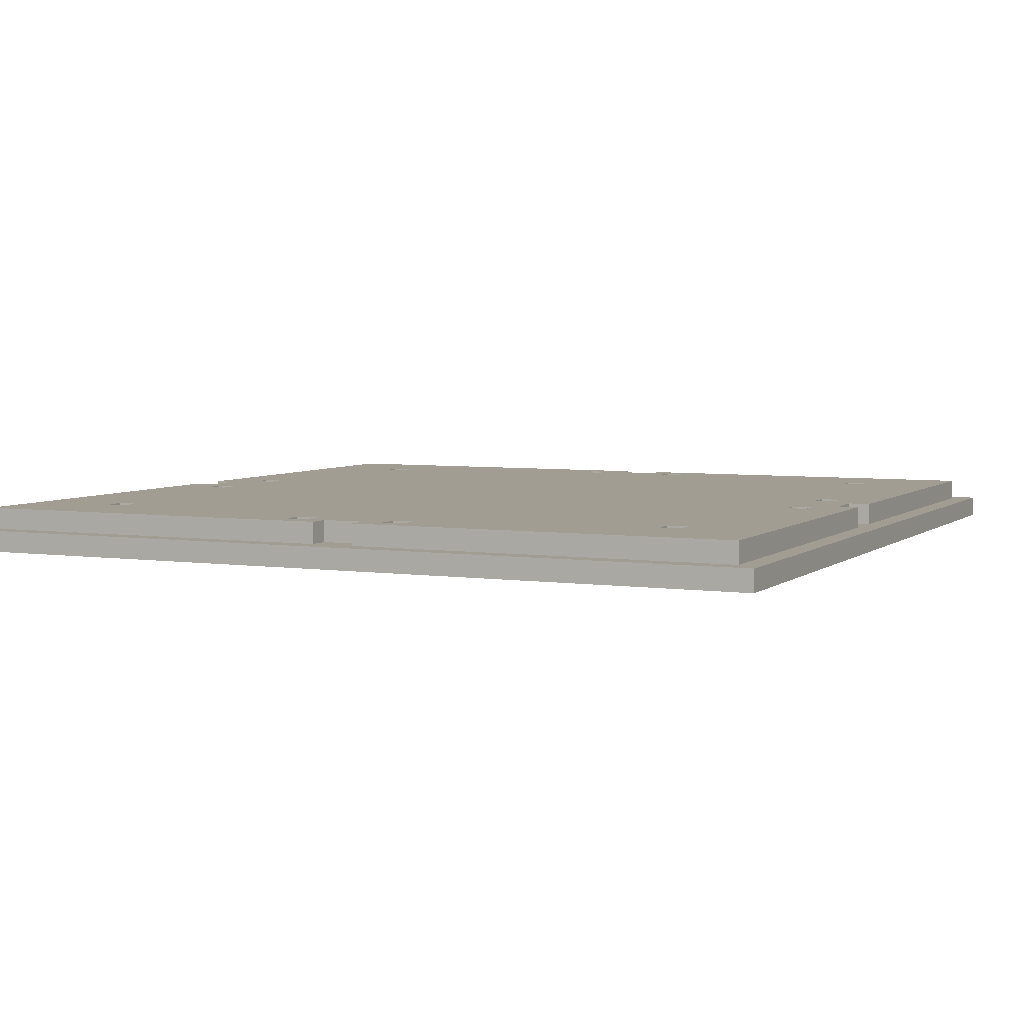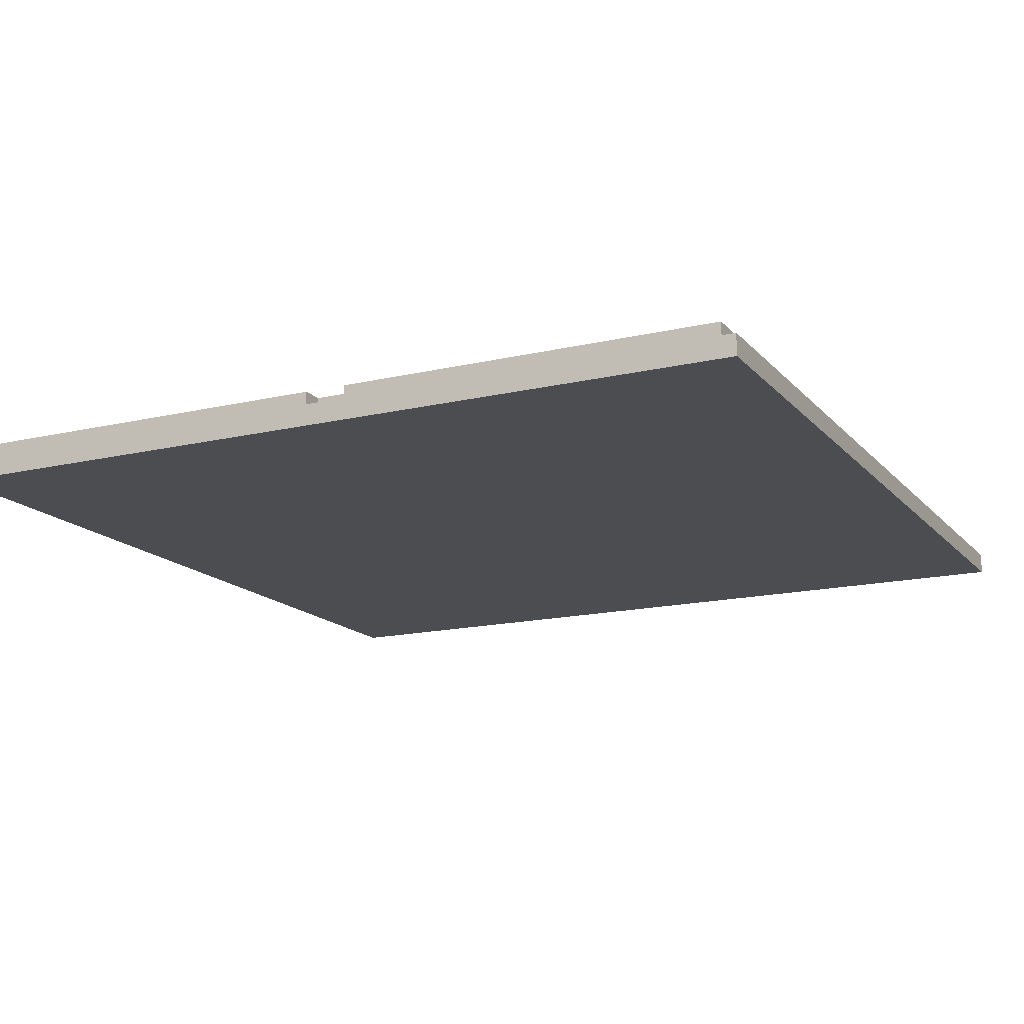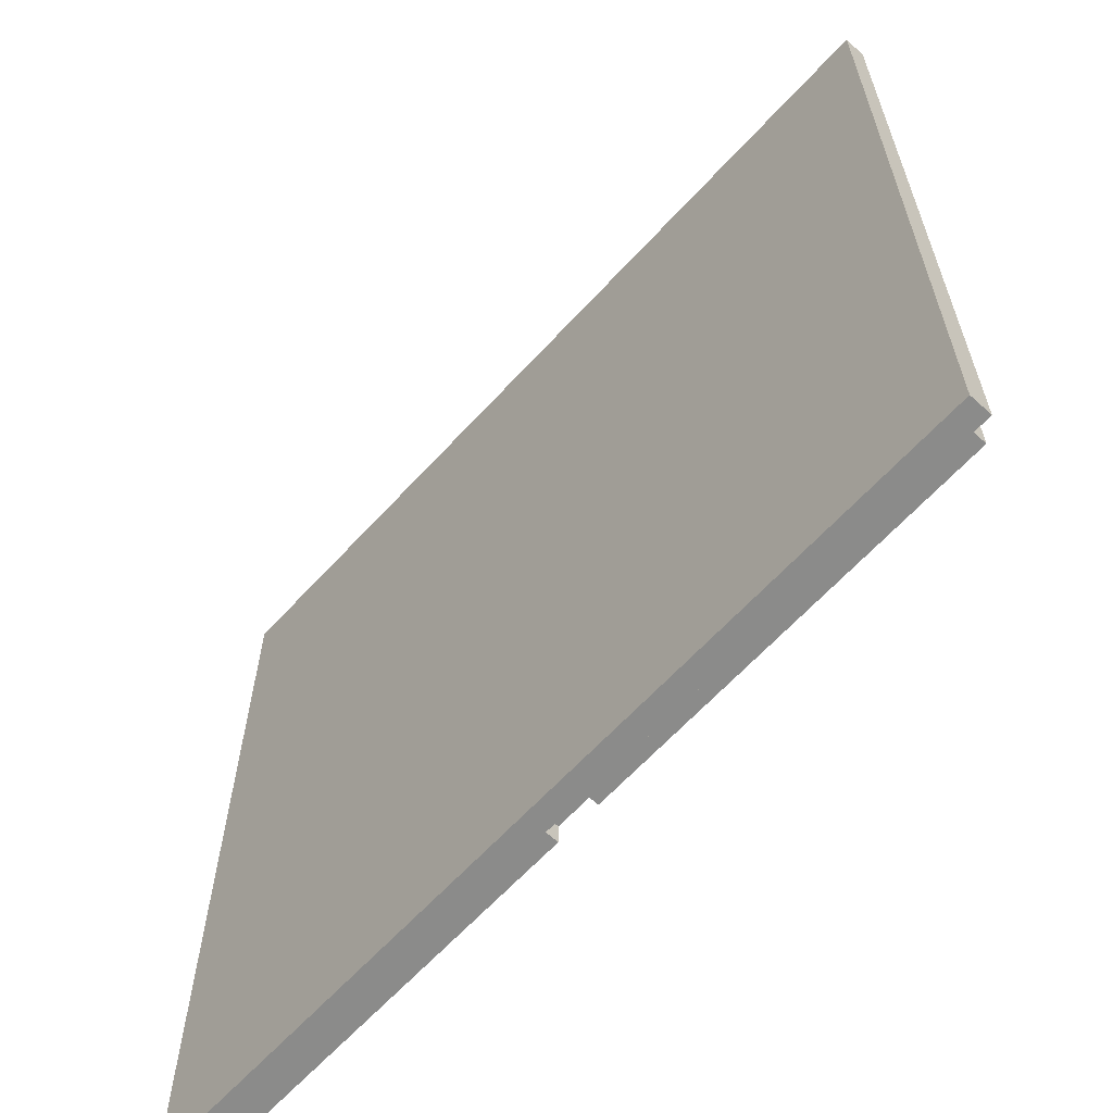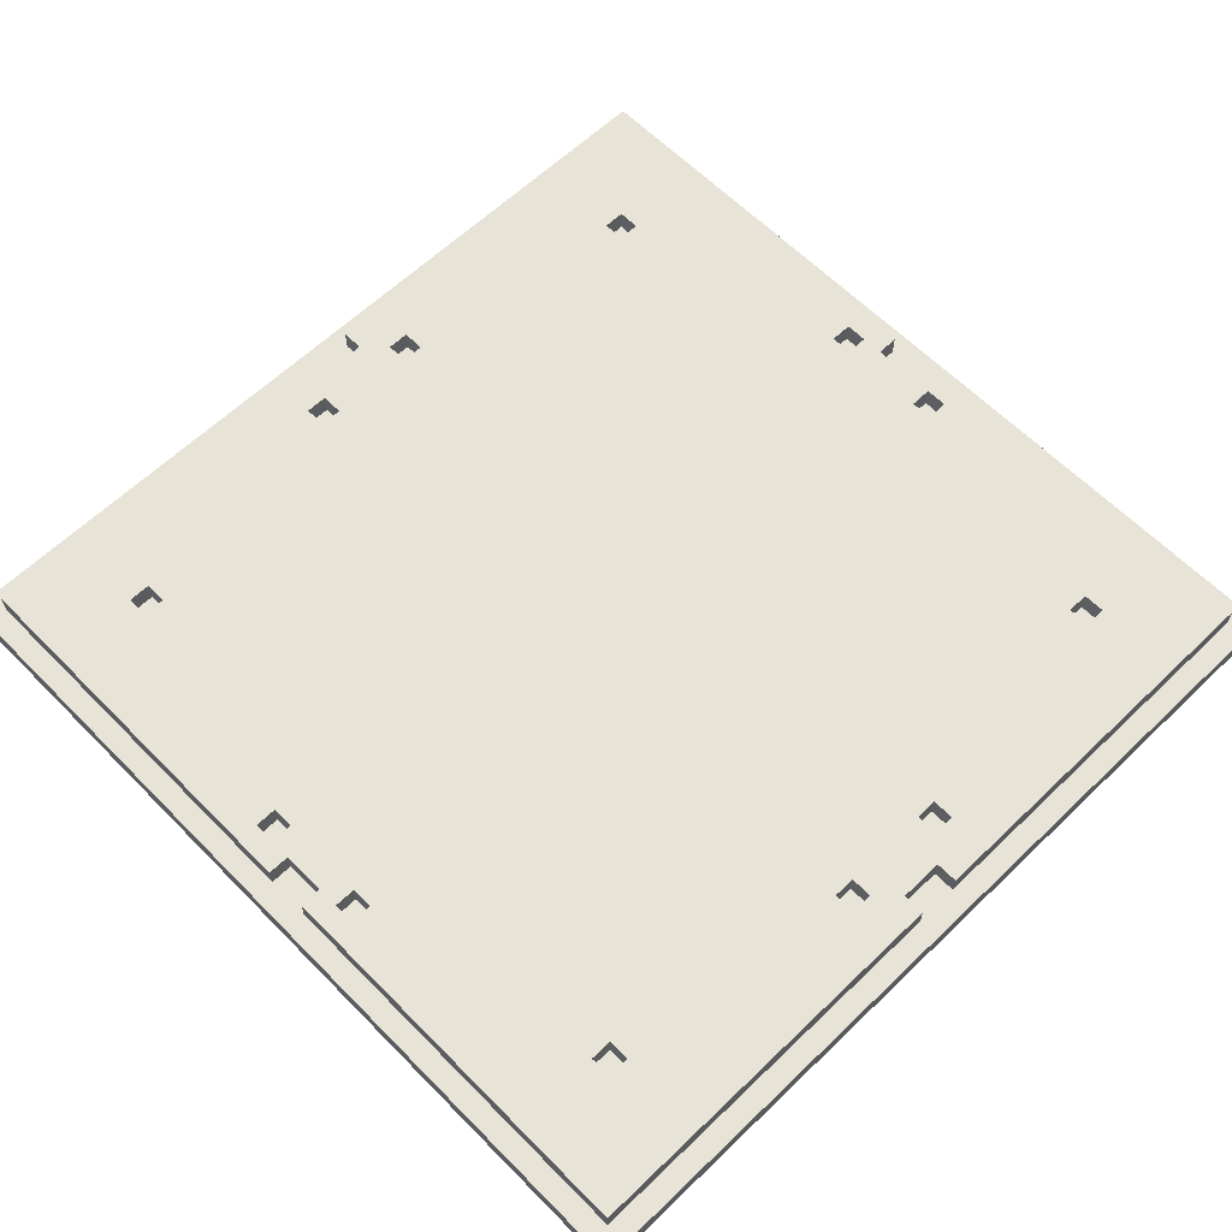
<metadata>
{"format":"obj","ext":"obj","renderer":"f3d","projection":"perspective","resolution":1024,"background":"white","views":[{"elev":4.9,"azim":-65.1,"up":"+Y"},{"elev":-15.7,"azim":-153.7,"up":"+Y"},{"elev":-63.7,"azim":47.6,"up":"+Z"},{"elev":61.8,"azim":-44.3,"up":"+Y"}]}
</metadata>
<code>
g ground
v -20 0 20
v -20 0 -20
v -20 1 20
v -20 1 -20
v -19 1 19
v -19 1 1
v -19 1 -1
v -19 1 -19
v -19 2 19
v -19 2 1
v -19 2 -1
v -19 2 -19
v -18 1 1
v -18 1 -1
v -18 2 1
v -18 2 -1
v -17 1 3
v -17 1 2
v -17 1 -2
v -17 1 -3
v -17 2 3
v -17 2 2
v -17 2 -2
v -17 2 -3
v -14 1 15
v -14 1 14
v -14 1 -14
v -14 1 -15
v -14 2 15
v -14 2 14
v -14 2 -14
v -14 2 -15
v -2 1 17
v -2 1 16
v -2 1 -16
v -2 1 -17
v -2 2 17
v -2 2 16
v -2 2 -16
v -2 2 -17
v 1 1 19
v 1 1 18
v 1 1 -18
v 1 1 -19
v 1 2 19
v 1 2 18
v 1 2 -18
v 1 2 -19
v 3 1 17
v 3 1 16
v 3 1 -16
v 3 1 -17
v 3 2 17
v 3 2 16
v 3 2 -16
v 3 2 -17
v 15 1 15
v 15 1 14
v 15 1 -14
v 15 1 -15
v 15 2 15
v 15 2 14
v 15 2 -14
v 15 2 -15
v 18 1 3
v 18 1 2
v 18 1 -2
v 18 1 -3
v 18 2 3
v 18 2 2
v 18 2 -2
v 18 2 -3
v -18 1 3
v -18 1 2
v -18 1 -2
v -18 1 -3
v -18 2 3
v -18 2 2
v -18 2 -2
v -18 2 -3
v -15 1 15
v -15 1 14
v -15 1 -14
v -15 1 -15
v -15 2 15
v -15 2 14
v -15 2 -14
v -15 2 -15
v -3 1 17
v -3 1 16
v -3 1 -16
v -3 1 -17
v -3 2 17
v -3 2 16
v -3 2 -16
v -3 2 -17
v -1 1 19
v -1 1 18
v -1 1 -18
v -1 1 -19
v -1 2 19
v -1 2 18
v -1 2 -18
v -1 2 -19
v 2 1 17
v 2 1 16
v 2 1 -16
v 2 1 -17
v 2 2 17
v 2 2 16
v 2 2 -16
v 2 2 -17
v 14 1 15
v 14 1 14
v 14 1 -14
v 14 1 -15
v 14 2 15
v 14 2 14
v 14 2 -14
v 14 2 -15
v 17 1 3
v 17 1 2
v 17 1 -2
v 17 1 -3
v 17 2 3
v 17 2 2
v 17 2 -2
v 17 2 -3
v 18 1 1
v 18 1 -1
v 18 2 1
v 18 2 -1
v 19 1 19
v 19 1 1
v 19 1 -1
v 19 1 -19
v 19 2 19
v 19 2 1
v 19 2 -1
v 19 2 -19
v 20 0 20
v 20 0 -20
v 20 1 20
v 20 1 -20
v -20 0 20
v -20 1 20
v 20 0 20
v 20 1 20
v -19 1 19
v -19 2 19
v -1 1 19
v -1 2 19
v 1 1 19
v 1 2 19
v 19 1 19
v 19 2 19
v -1 1 18
v -1 2 18
v 1 1 18
v 1 2 18
v -3 1 16
v -3 2 16
v -2 1 16
v -2 2 16
v 2 1 16
v 2 2 16
v 3 1 16
v 3 2 16
v -15 1 14
v -15 2 14
v -14 1 14
v -14 2 14
v 14 1 14
v 14 2 14
v 15 1 14
v 15 2 14
v -18 1 2
v -18 2 2
v -17 1 2
v -17 2 2
v 17 1 2
v 17 2 2
v 18 1 2
v 18 2 2
v -19 1 -1
v -19 2 -1
v -18 1 -1
v -18 2 -1
v 18 1 -1
v 18 2 -1
v 19 1 -1
v 19 2 -1
v -18 1 -3
v -18 2 -3
v -17 1 -3
v -17 2 -3
v 17 1 -3
v 17 2 -3
v 18 1 -3
v 18 2 -3
v -15 1 -15
v -15 2 -15
v -14 1 -15
v -14 2 -15
v 14 1 -15
v 14 2 -15
v 15 1 -15
v 15 2 -15
v -3 1 -17
v -3 2 -17
v -2 1 -17
v -2 2 -17
v 2 1 -17
v 2 2 -17
v 3 1 -17
v 3 2 -17
v -3 1 17
v -3 2 17
v -2 1 17
v -2 2 17
v 2 1 17
v 2 2 17
v 3 1 17
v 3 2 17
v -15 1 15
v -15 2 15
v -14 1 15
v -14 2 15
v 14 1 15
v 14 2 15
v 15 1 15
v 15 2 15
v -18 1 3
v -18 2 3
v -17 1 3
v -17 2 3
v 17 1 3
v 17 2 3
v 18 1 3
v 18 2 3
v -19 1 1
v -19 2 1
v -18 1 1
v -18 2 1
v 18 1 1
v 18 2 1
v 19 1 1
v 19 2 1
v -18 1 -2
v -18 2 -2
v -17 1 -2
v -17 2 -2
v 17 1 -2
v 17 2 -2
v 18 1 -2
v 18 2 -2
v -15 1 -14
v -15 2 -14
v -14 1 -14
v -14 2 -14
v 14 1 -14
v 14 2 -14
v 15 1 -14
v 15 2 -14
v -3 1 -16
v -3 2 -16
v -2 1 -16
v -2 2 -16
v 2 1 -16
v 2 2 -16
v 3 1 -16
v 3 2 -16
v -1 1 -18
v -1 2 -18
v 1 1 -18
v 1 2 -18
v -19 1 -19
v -19 2 -19
v -1 1 -19
v -1 2 -19
v 1 1 -19
v 1 2 -19
v 19 1 -19
v 19 2 -19
v -20 0 -20
v -20 1 -20
v 20 0 -20
v 20 1 -20
v -20 0 20
v 20 0 20
v -19 0 19
v -1 0 19
v 1 0 19
v 19 0 19
v -18 0 18
v -17 0 18
v -15 0 18
v -1 0 18
v 1 0 18
v 15 0 18
v 17 0 18
v 18 0 18
v -18 0 17
v -17 0 17
v -16 0 17
v -15 0 17
v -14 0 17
v -3 0 17
v -2 0 17
v 2 0 17
v 3 0 17
v 14 0 17
v 15 0 17
v 16 0 17
v 17 0 17
v 18 0 17
v -17 0 16
v -16 0 16
v -15 0 16
v -14 0 16
v -3 0 16
v -2 0 16
v 2 0 16
v 3 0 16
v 14 0 16
v 15 0 16
v 16 0 16
v 17 0 16
v -18 0 15
v -17 0 15
v -16 0 15
v -15 0 15
v -14 0 15
v 14 0 15
v 15 0 15
v 16 0 15
v 17 0 15
v 18 0 15
v -17 0 14
v -16 0 14
v -15 0 14
v -14 0 14
v 14 0 14
v 15 0 14
v 16 0 14
v 17 0 14
v -18 0 3
v -17 0 3
v 17 0 3
v 18 0 3
v -18 0 2
v -17 0 2
v 17 0 2
v 18 0 2
v -19 0 1
v -18 0 1
v 18 0 1
v 19 0 1
v -19 0 -1
v -18 0 -1
v 18 0 -1
v 19 0 -1
v -18 0 -2
v -17 0 -2
v 17 0 -2
v 18 0 -2
v -18 0 -3
v -17 0 -3
v 17 0 -3
v 18 0 -3
v -17 0 -14
v -16 0 -14
v -15 0 -14
v -14 0 -14
v 14 0 -14
v 15 0 -14
v 16 0 -14
v 17 0 -14
v -18 0 -15
v -17 0 -15
v -16 0 -15
v -15 0 -15
v -14 0 -15
v 14 0 -15
v 15 0 -15
v 16 0 -15
v 17 0 -15
v 18 0 -15
v -17 0 -16
v -16 0 -16
v -15 0 -16
v -14 0 -16
v -3 0 -16
v -2 0 -16
v 2 0 -16
v 3 0 -16
v 14 0 -16
v 15 0 -16
v 16 0 -16
v 17 0 -16
v -18 0 -17
v -17 0 -17
v -16 0 -17
v -15 0 -17
v -14 0 -17
v -3 0 -17
v -2 0 -17
v 2 0 -17
v 3 0 -17
v 14 0 -17
v 15 0 -17
v 16 0 -17
v 17 0 -17
v 18 0 -17
v -18 0 -18
v -17 0 -18
v -15 0 -18
v -1 0 -18
v 1 0 -18
v 15 0 -18
v 17 0 -18
v 18 0 -18
v -19 0 -19
v -1 0 -19
v 1 0 -19
v 19 0 -19
v -20 0 -20
v 20 0 -20
v -20 1 20
v 20 1 20
v -19 1 19
v -1 1 19
v 1 1 19
v 19 1 19
v -1 1 18
v 1 1 18
v -3 1 17
v -2 1 17
v 2 1 17
v 3 1 17
v -3 1 16
v -2 1 16
v 2 1 16
v 3 1 16
v -15 1 15
v -14 1 15
v 14 1 15
v 15 1 15
v -15 1 14
v -14 1 14
v 14 1 14
v 15 1 14
v -18 1 3
v -17 1 3
v 17 1 3
v 18 1 3
v -18 1 2
v -17 1 2
v 17 1 2
v 18 1 2
v -19 1 1
v -18 1 1
v 18 1 1
v 19 1 1
v -19 1 -1
v -18 1 -1
v 18 1 -1
v 19 1 -1
v -18 1 -2
v -17 1 -2
v 17 1 -2
v 18 1 -2
v -18 1 -3
v -17 1 -3
v 17 1 -3
v 18 1 -3
v -15 1 -14
v -14 1 -14
v 14 1 -14
v 15 1 -14
v -15 1 -15
v -14 1 -15
v 14 1 -15
v 15 1 -15
v -3 1 -16
v -2 1 -16
v 2 1 -16
v 3 1 -16
v -3 1 -17
v -2 1 -17
v 2 1 -17
v 3 1 -17
v -1 1 -18
v 1 1 -18
v -19 1 -19
v -1 1 -19
v 1 1 -19
v 19 1 -19
v -20 1 -20
v 20 1 -20
v -19 2 19
v -1 2 19
v 1 2 19
v 19 2 19
v -1 2 18
v 1 2 18
v -3 2 17
v -2 2 17
v 2 2 17
v 3 2 17
v -3 2 16
v -2 2 16
v 2 2 16
v 3 2 16
v -15 2 15
v -14 2 15
v 14 2 15
v 15 2 15
v -15 2 14
v -14 2 14
v 14 2 14
v 15 2 14
v -18 2 3
v -17 2 3
v 17 2 3
v 18 2 3
v -18 2 2
v -17 2 2
v 17 2 2
v 18 2 2
v -19 2 1
v -18 2 1
v 18 2 1
v 19 2 1
v -19 2 -1
v -18 2 -1
v 18 2 -1
v 19 2 -1
v -18 2 -2
v -17 2 -2
v 17 2 -2
v 18 2 -2
v -18 2 -3
v -17 2 -3
v 17 2 -3
v 18 2 -3
v -15 2 -14
v -14 2 -14
v 14 2 -14
v 15 2 -14
v -15 2 -15
v -14 2 -15
v 14 2 -15
v 15 2 -15
v -3 2 -16
v -2 2 -16
v 2 2 -16
v 3 2 -16
v -3 2 -17
v -2 2 -17
v 2 2 -17
v 3 2 -17
v -1 2 -18
v 1 2 -18
v -19 2 -19
v -1 2 -19
v 1 2 -19
v 19 2 -19
f 3 2 1
f 4 2 3
f 9 6 5
f 10 6 9
f 11 8 7
f 12 8 11
f 15 14 13
f 16 14 15
f 21 18 17
f 22 18 21
f 23 20 19
f 24 20 23
f 29 26 25
f 30 26 29
f 31 28 27
f 32 28 31
f 37 34 33
f 38 34 37
f 39 36 35
f 40 36 39
f 45 42 41
f 46 42 45
f 47 44 43
f 48 44 47
f 53 50 49
f 54 50 53
f 55 52 51
f 56 52 55
f 61 58 57
f 62 58 61
f 63 60 59
f 64 60 63
f 69 66 65
f 70 66 69
f 71 68 67
f 72 68 71
f 73 74 77
f 77 74 78
f 75 76 79
f 79 76 80
f 81 82 85
f 85 82 86
f 83 84 87
f 87 84 88
f 89 90 93
f 93 90 94
f 91 92 95
f 95 92 96
f 97 98 101
f 101 98 102
f 99 100 103
f 103 100 104
f 105 106 109
f 109 106 110
f 107 108 111
f 111 108 112
f 113 114 117
f 117 114 118
f 115 116 119
f 119 116 120
f 121 122 125
f 125 122 126
f 123 124 127
f 127 124 128
f 129 130 131
f 131 130 132
f 133 134 137
f 137 134 138
f 135 136 139
f 139 136 140
f 141 142 143
f 143 142 144
f 147 146 145
f 148 146 147
f 151 150 149
f 152 150 151
f 155 154 153
f 156 154 155
f 159 158 157
f 160 158 159
f 163 162 161
f 164 162 163
f 167 166 165
f 168 166 167
f 171 170 169
f 172 170 171
f 175 174 173
f 176 174 175
f 179 178 177
f 180 178 179
f 183 182 181
f 184 182 183
f 187 186 185
f 188 186 187
f 191 190 189
f 192 190 191
f 195 194 193
f 196 194 195
f 199 198 197
f 200 198 199
f 203 202 201
f 204 202 203
f 207 206 205
f 208 206 207
f 211 210 209
f 212 210 211
f 215 214 213
f 216 214 215
f 217 218 219
f 219 218 220
f 221 222 223
f 223 222 224
f 225 226 227
f 227 226 228
f 229 230 231
f 231 230 232
f 233 234 235
f 235 234 236
f 237 238 239
f 239 238 240
f 241 242 243
f 243 242 244
f 245 246 247
f 247 246 248
f 249 250 251
f 251 250 252
f 253 254 255
f 255 254 256
f 257 258 259
f 259 258 260
f 261 262 263
f 263 262 264
f 265 266 267
f 267 266 268
f 269 270 271
f 271 270 272
f 273 274 275
f 275 274 276
f 277 278 279
f 279 278 280
f 281 282 283
f 283 282 284
f 285 286 287
f 287 286 288
f 291 290 289
f 292 290 291
f 293 290 292
f 294 290 293
f 295 292 291
f 296 292 295
f 297 292 296
f 298 293 292
f 298 292 297
f 299 294 293
f 299 293 298
f 300 294 299
f 301 294 300
f 302 294 301
f 303 295 291
f 303 296 295
f 304 297 296
f 304 296 303
f 305 297 304
f 306 298 297
f 306 297 305
f 306 299 298
f 306 300 299
f 307 300 306
f 308 300 307
f 309 300 308
f 310 300 309
f 311 300 310
f 312 300 311
f 313 301 300
f 313 300 312
f 314 301 313
f 315 302 301
f 315 301 314
f 316 294 302
f 316 302 315
f 317 305 304
f 317 304 303
f 318 306 305
f 318 305 317
f 318 307 306
f 319 307 318
f 320 308 307
f 320 307 319
f 321 309 308
f 321 308 320
f 322 310 309
f 322 309 321
f 323 311 310
f 323 310 322
f 324 312 311
f 324 311 323
f 325 314 313
f 325 312 324
f 325 313 312
f 326 314 325
f 327 315 314
f 327 314 326
f 327 316 315
f 328 316 327
f 329 303 291
f 329 317 303
f 330 318 317
f 330 317 329
f 330 319 318
f 331 319 330
f 332 326 325
f 332 319 331
f 332 324 323
f 332 325 324
f 332 322 321
f 332 321 320
f 332 320 319
f 332 323 322
f 333 326 332
f 334 326 333
f 335 327 326
f 335 326 334
f 335 328 327
f 336 328 335
f 337 316 328
f 337 328 336
f 338 294 316
f 338 316 337
f 339 331 330
f 339 330 329
f 340 332 331
f 340 331 339
f 341 333 332
f 341 332 340
f 342 334 333
f 342 333 341
f 343 335 334
f 343 334 342
f 344 336 335
f 344 335 343
f 345 337 336
f 345 336 344
f 345 338 337
f 346 338 345
f 347 329 291
f 347 339 329
f 348 343 342
f 348 339 347
f 348 344 343
f 348 345 344
f 348 346 345
f 348 340 339
f 348 342 341
f 348 341 340
f 349 338 346
f 349 346 348
f 350 294 338
f 350 338 349
f 351 347 291
f 351 348 347
f 352 349 348
f 352 348 351
f 353 350 349
f 353 349 352
f 354 294 350
f 354 350 353
f 355 291 289
f 355 351 291
f 356 352 351
f 356 351 355
f 357 294 354
f 357 354 353
f 358 290 294
f 358 294 357
f 359 355 289
f 359 356 355
f 360 352 356
f 360 356 359
f 361 357 353
f 361 358 357
f 362 290 358
f 362 358 361
f 363 352 360
f 363 360 359
f 364 353 352
f 364 352 363
f 365 361 353
f 365 353 364
f 366 362 361
f 366 361 365
f 367 363 359
f 367 364 363
f 368 365 364
f 368 364 367
f 369 366 365
f 369 365 368
f 370 362 366
f 370 366 369
f 371 369 368
f 371 368 367
f 372 369 371
f 373 369 372
f 374 369 373
f 375 369 374
f 376 369 375
f 377 369 376
f 378 370 369
f 378 369 377
f 379 367 359
f 379 371 367
f 379 372 371
f 380 372 379
f 381 373 372
f 381 372 380
f 382 374 373
f 382 373 381
f 383 375 374
f 383 374 382
f 384 376 375
f 384 375 383
f 385 377 376
f 385 376 384
f 386 378 377
f 386 377 385
f 387 370 378
f 387 378 386
f 388 362 370
f 388 370 387
f 389 380 379
f 389 381 380
f 389 382 381
f 390 382 389
f 391 384 383
f 391 382 390
f 391 385 384
f 391 383 382
f 392 385 391
f 393 385 392
f 394 385 393
f 395 385 394
f 396 385 395
f 397 385 396
f 398 387 386
f 398 385 397
f 398 386 385
f 399 387 398
f 400 388 387
f 400 387 399
f 401 390 389
f 401 389 379
f 401 379 359
f 402 390 401
f 403 391 390
f 403 390 402
f 403 392 391
f 404 392 403
f 405 393 392
f 405 392 404
f 406 394 393
f 406 393 405
f 407 395 394
f 407 394 406
f 408 396 395
f 408 395 407
f 409 397 396
f 409 396 408
f 410 398 397
f 410 397 409
f 410 399 398
f 411 399 410
f 412 400 399
f 412 399 411
f 413 388 400
f 413 400 412
f 414 362 388
f 414 388 413
f 415 402 401
f 415 401 359
f 416 403 402
f 416 402 415
f 416 404 403
f 417 408 407
f 417 404 416
f 417 407 406
f 417 406 405
f 417 405 404
f 417 410 409
f 417 411 410
f 417 409 408
f 418 411 417
f 419 411 418
f 420 412 411
f 420 411 419
f 420 413 412
f 421 414 413
f 421 413 420
f 422 362 414
f 422 414 421
f 423 359 289
f 423 416 415
f 423 415 359
f 423 417 416
f 423 418 417
f 424 419 418
f 424 418 423
f 425 422 421
f 425 419 424
f 425 420 419
f 425 421 420
f 426 362 422
f 426 422 425
f 426 290 362
f 427 425 424
f 427 423 289
f 427 426 425
f 427 424 423
f 428 290 426
f 428 426 427
f 429 430 431
f 431 430 432
f 432 430 433
f 433 430 434
f 432 433 435
f 435 433 436
f 437 438 441
f 441 438 442
f 439 440 443
f 443 440 444
f 445 446 449
f 449 446 450
f 447 448 451
f 451 448 452
f 453 454 457
f 457 454 458
f 455 456 459
f 459 456 460
f 429 431 461
f 434 430 464
f 461 462 465
f 429 461 465
f 465 462 466
f 463 464 467
f 464 430 468
f 467 464 468
f 469 470 473
f 473 470 474
f 471 472 475
f 475 472 476
f 477 478 481
f 481 478 482
f 479 480 483
f 483 480 484
f 485 486 489
f 489 486 490
f 487 488 491
f 491 488 492
f 429 465 495
f 493 494 496
f 496 494 497
f 468 430 498
f 496 497 499
f 497 498 499
f 429 495 499
f 495 496 499
f 498 430 500
f 499 498 500
f 501 502 505
f 503 504 506
f 501 505 507
f 505 506 507
f 507 506 508
f 506 504 509
f 508 506 509
f 509 504 510
f 501 507 511
f 508 509 512
f 512 509 513
f 510 504 514
f 512 513 515
f 513 514 515
f 501 511 515
f 511 512 515
f 515 514 516
f 514 504 517
f 516 514 517
f 517 504 518
f 501 515 519
f 516 517 520
f 520 517 521
f 518 504 522
f 520 521 523
f 521 522 523
f 501 519 523
f 519 520 523
f 523 522 524
f 522 504 525
f 524 522 525
f 525 504 526
f 501 523 527
f 524 525 528
f 528 525 529
f 526 504 530
f 528 529 531
f 529 530 531
f 501 527 531
f 527 528 531
f 531 530 532
f 530 504 533
f 532 530 533
f 533 504 534
f 532 533 536
f 536 533 537
f 535 536 539
f 537 538 539
f 536 537 539
f 539 538 540
f 540 538 541
f 541 538 542
f 535 539 543
f 540 541 544
f 544 541 545
f 542 538 546
f 544 545 547
f 545 546 547
f 543 544 547
f 547 546 548
f 548 546 549
f 549 546 550
f 543 547 551
f 548 549 552
f 552 549 553
f 550 546 554
f 552 553 555
f 553 554 555
f 551 552 555
f 555 554 556
f 556 554 557
f 557 554 558
f 551 555 559
f 556 557 560
f 560 557 561
f 558 554 562
f 560 561 563
f 561 562 563
f 559 560 563
f 563 562 564
f 535 543 565
f 543 551 565
f 559 563 565
f 551 559 565
f 565 563 566
f 564 562 567
f 546 538 568
f 567 562 568
f 554 546 568
f 562 554 568

</code>
